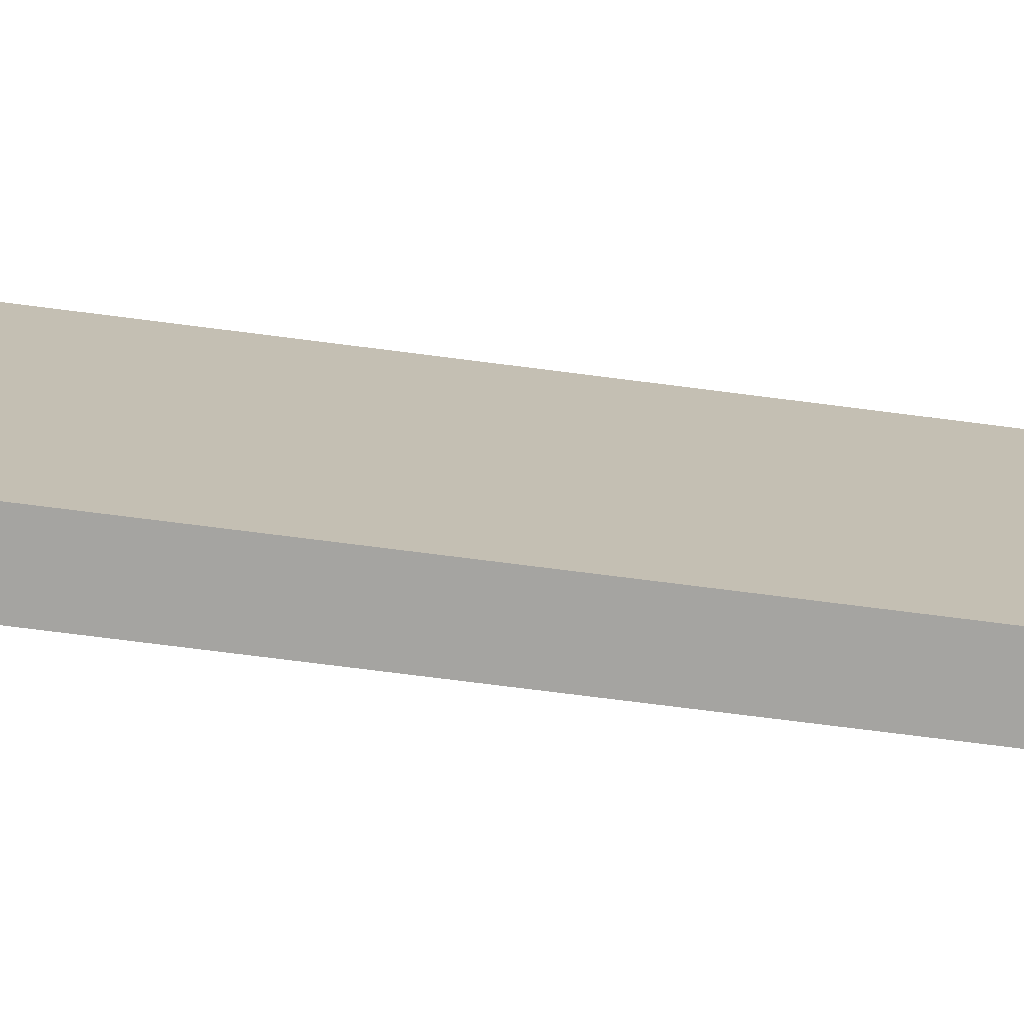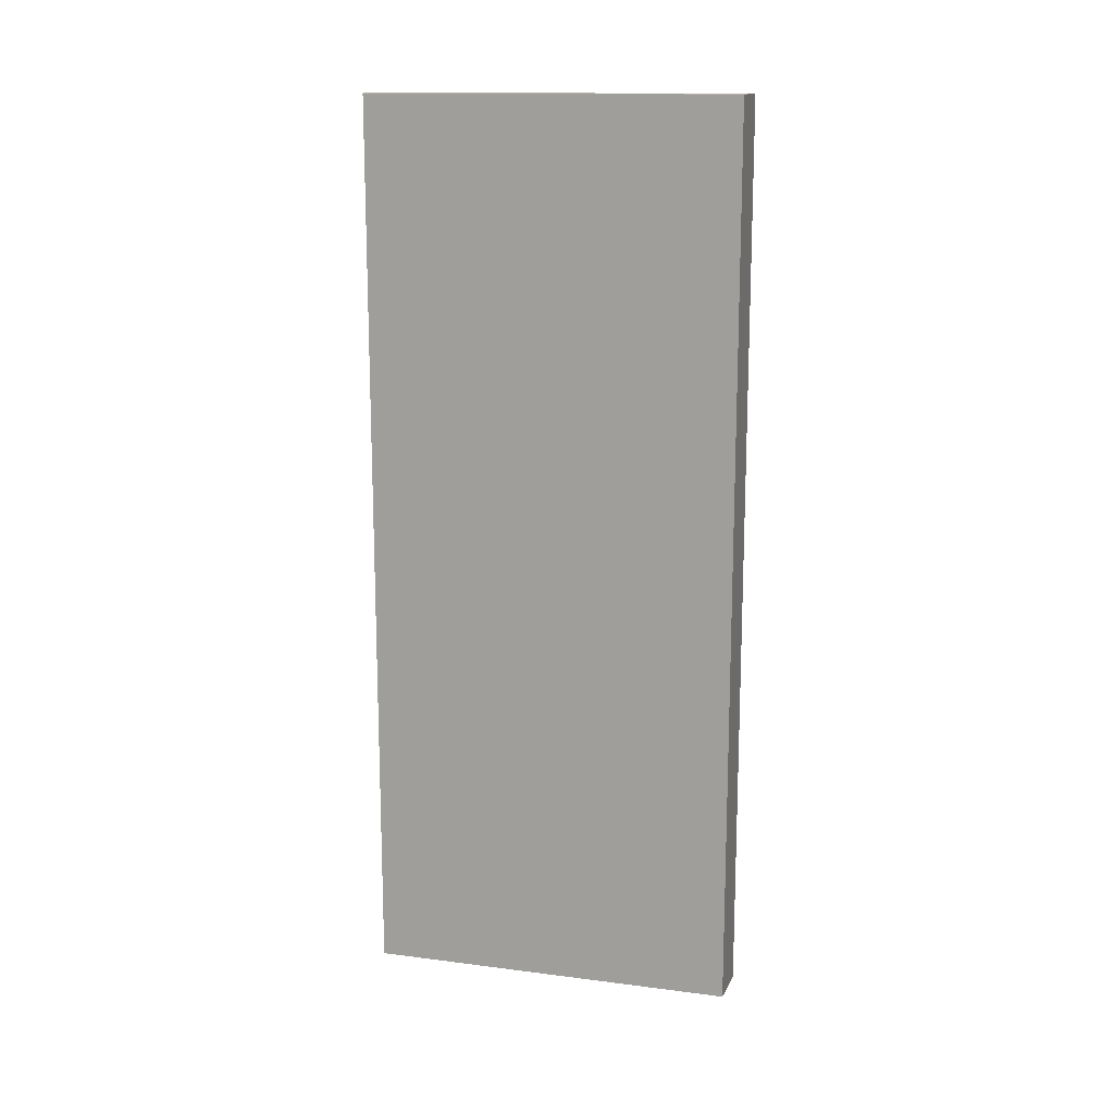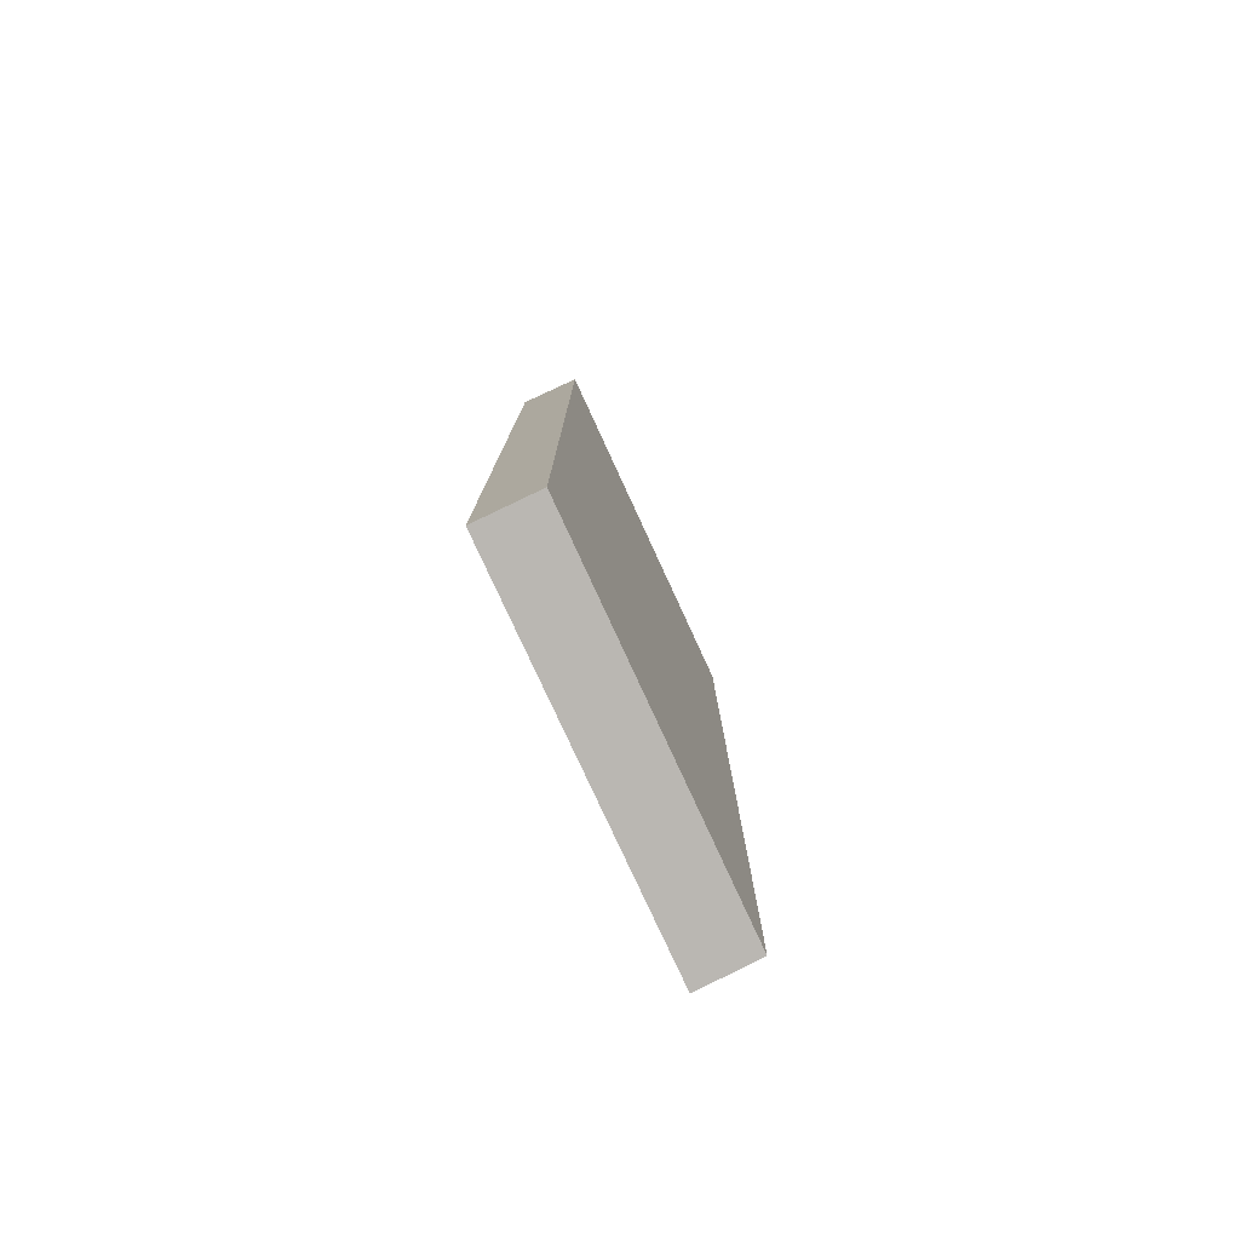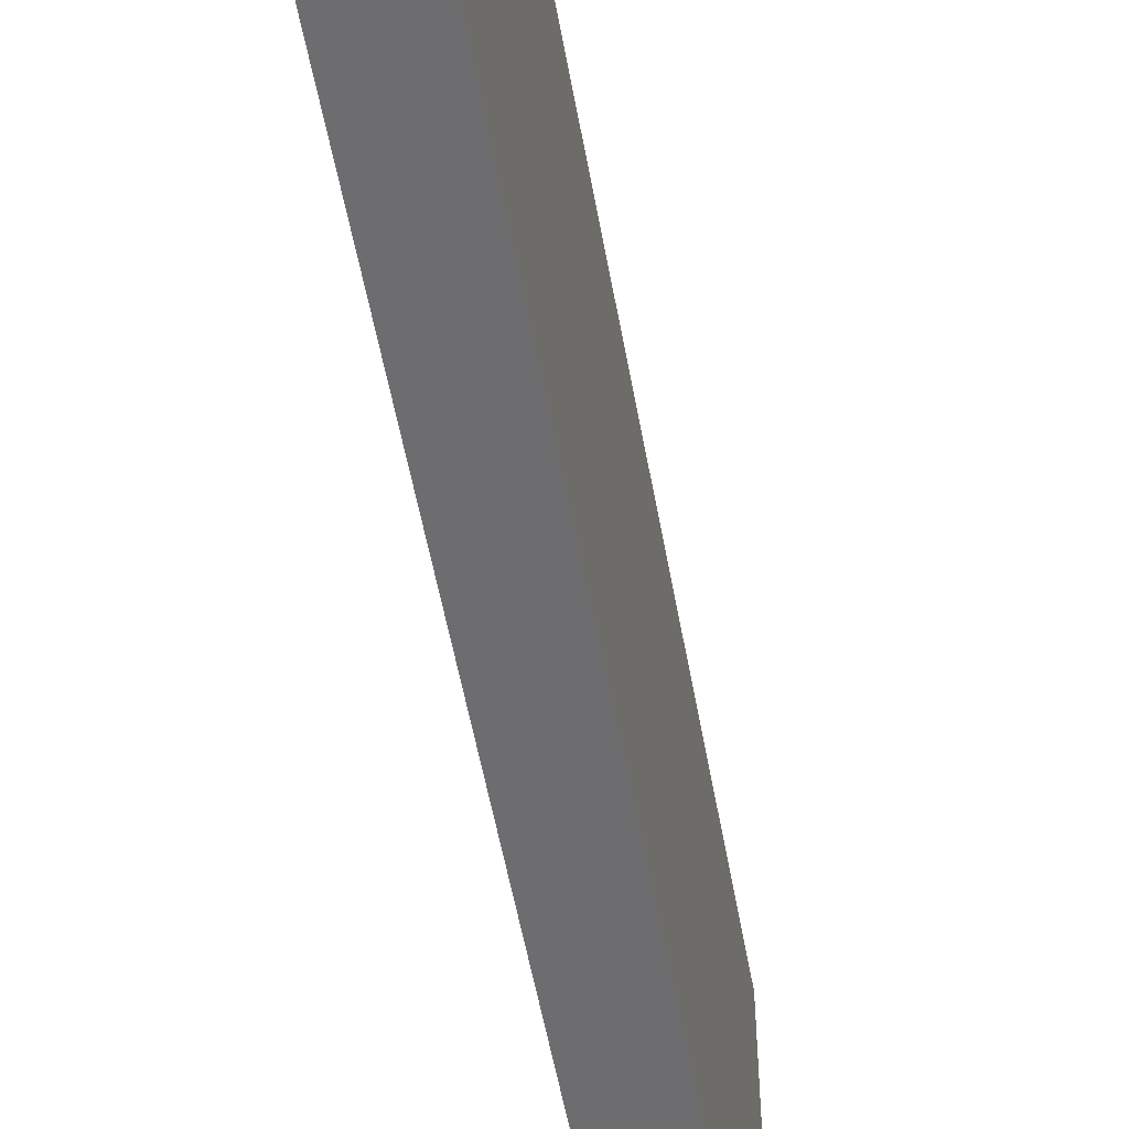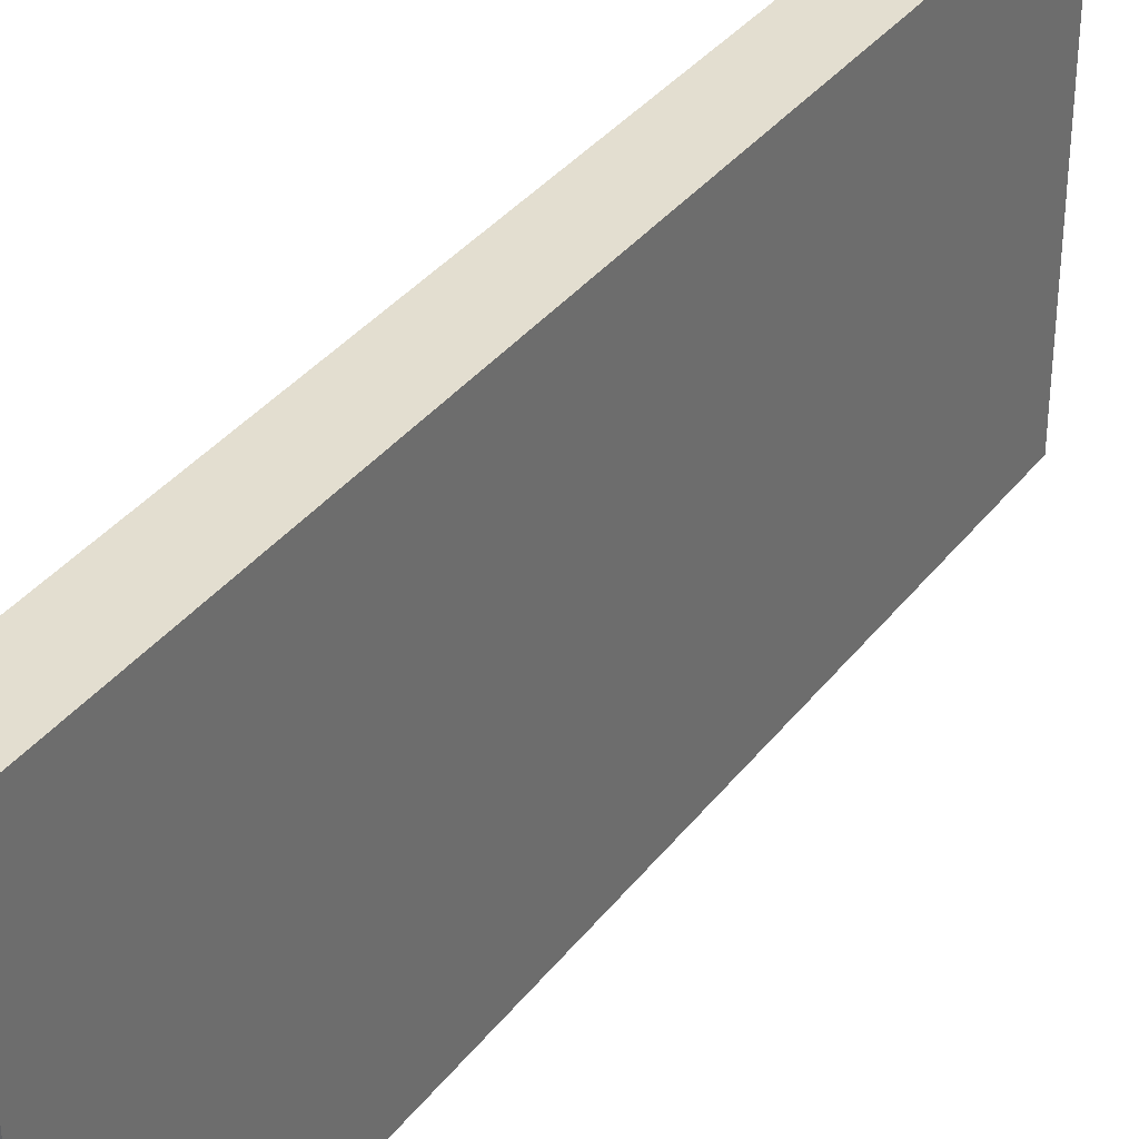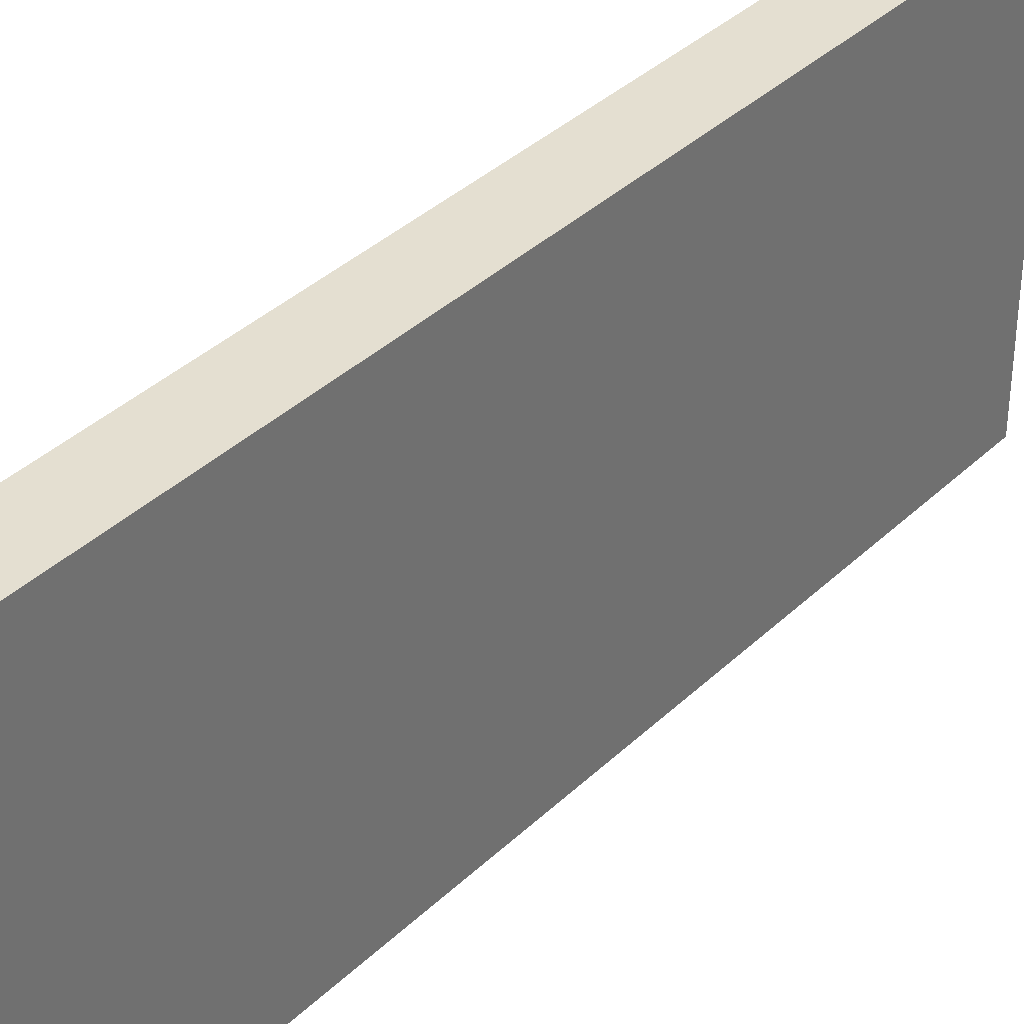
<metadata>
{"format":"obj","ext":"obj","renderer":"f3d","projection":"perspective","resolution":1024,"background":"white","views":[{"elev":-73.2,"azim":-97.3,"up":"+Z"},{"elev":14.5,"azim":-74.5,"up":"+Y"},{"elev":-78.8,"azim":-155.3,"up":"+Y"},{"elev":-54.1,"azim":-169.9,"up":"+Z"},{"elev":35.8,"azim":32.4,"up":"+Z"},{"elev":36.7,"azim":-140.7,"up":"+Z"}]}
</metadata>
<code>
v 0.02173 0.0182 -5.64e-05
v 0.02173 0.0182 -0.01829
v 0.01874 0.0182 -5.64e-05
v 0.02173 -0.02662 -5.64e-05
v 0.01874 0.0182 -0.01829
v 0.02173 -0.02662 -0.01829
v 0.01874 -0.02623 -5.64e-05
v 0.01874 -0.02623 -0.01829
f 1 6 2
f 1 4 6
f 1 2 5
f 1 5 3
f 3 5 8
f 3 8 7
f 1 7 4
f 1 3 7
f 2 6 8
f 2 8 5
f 4 7 8
f 4 8 6

</code>
